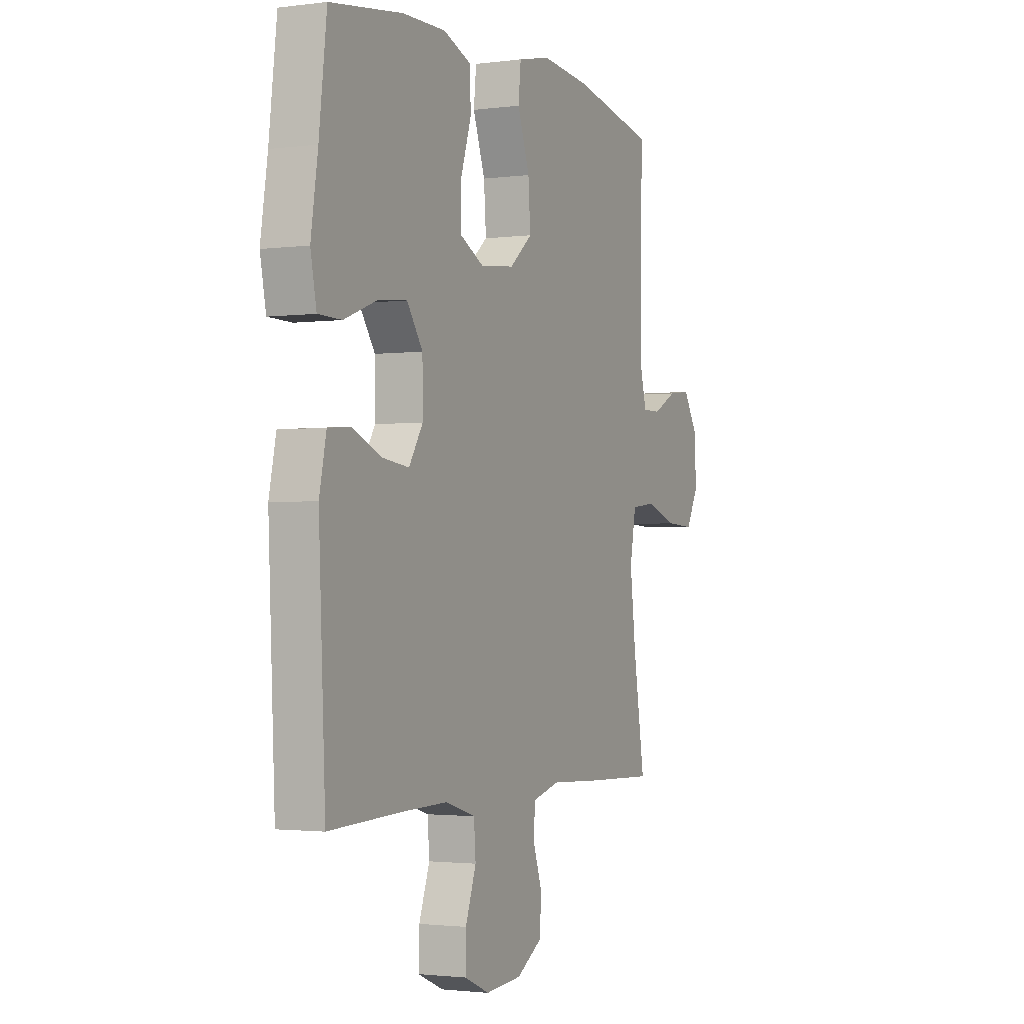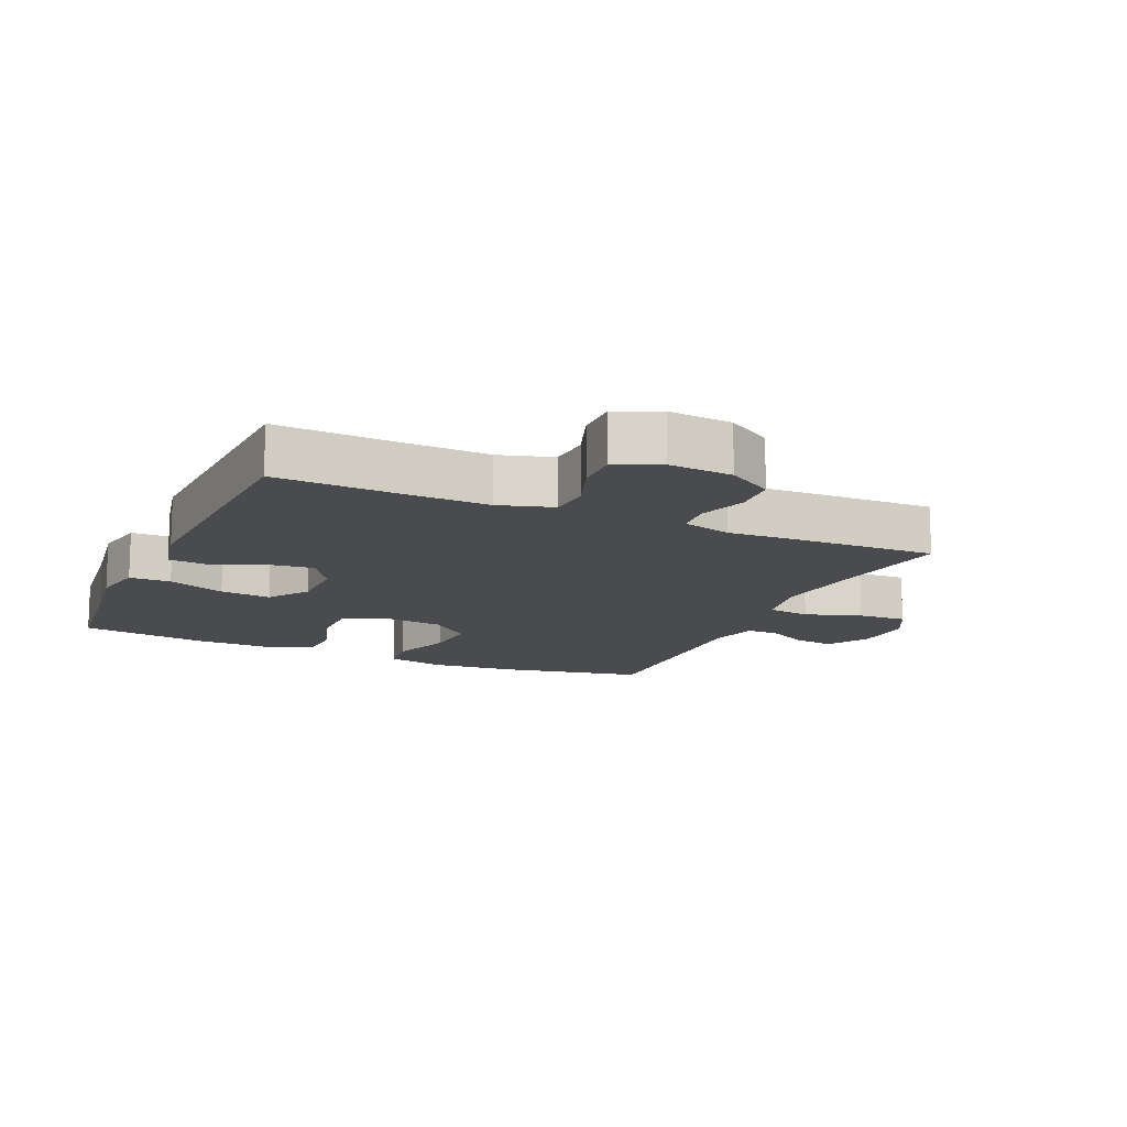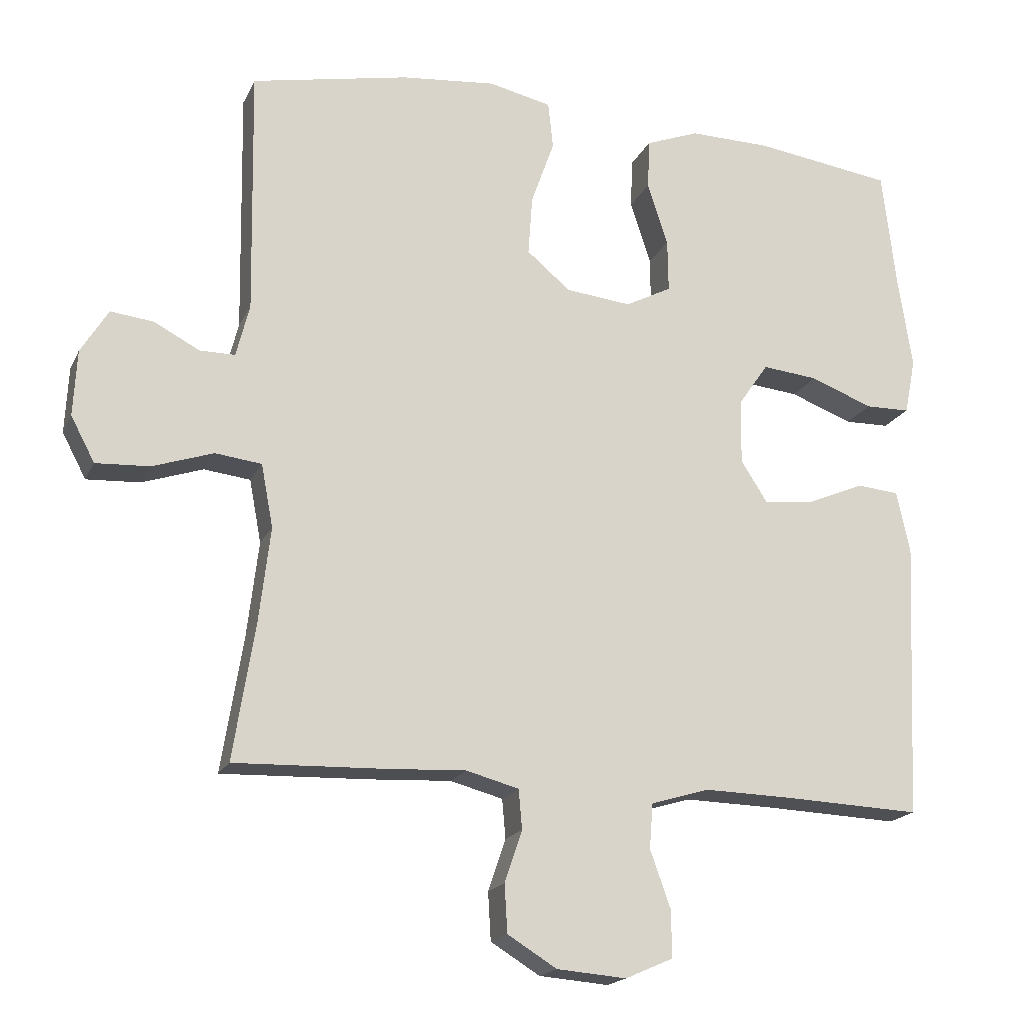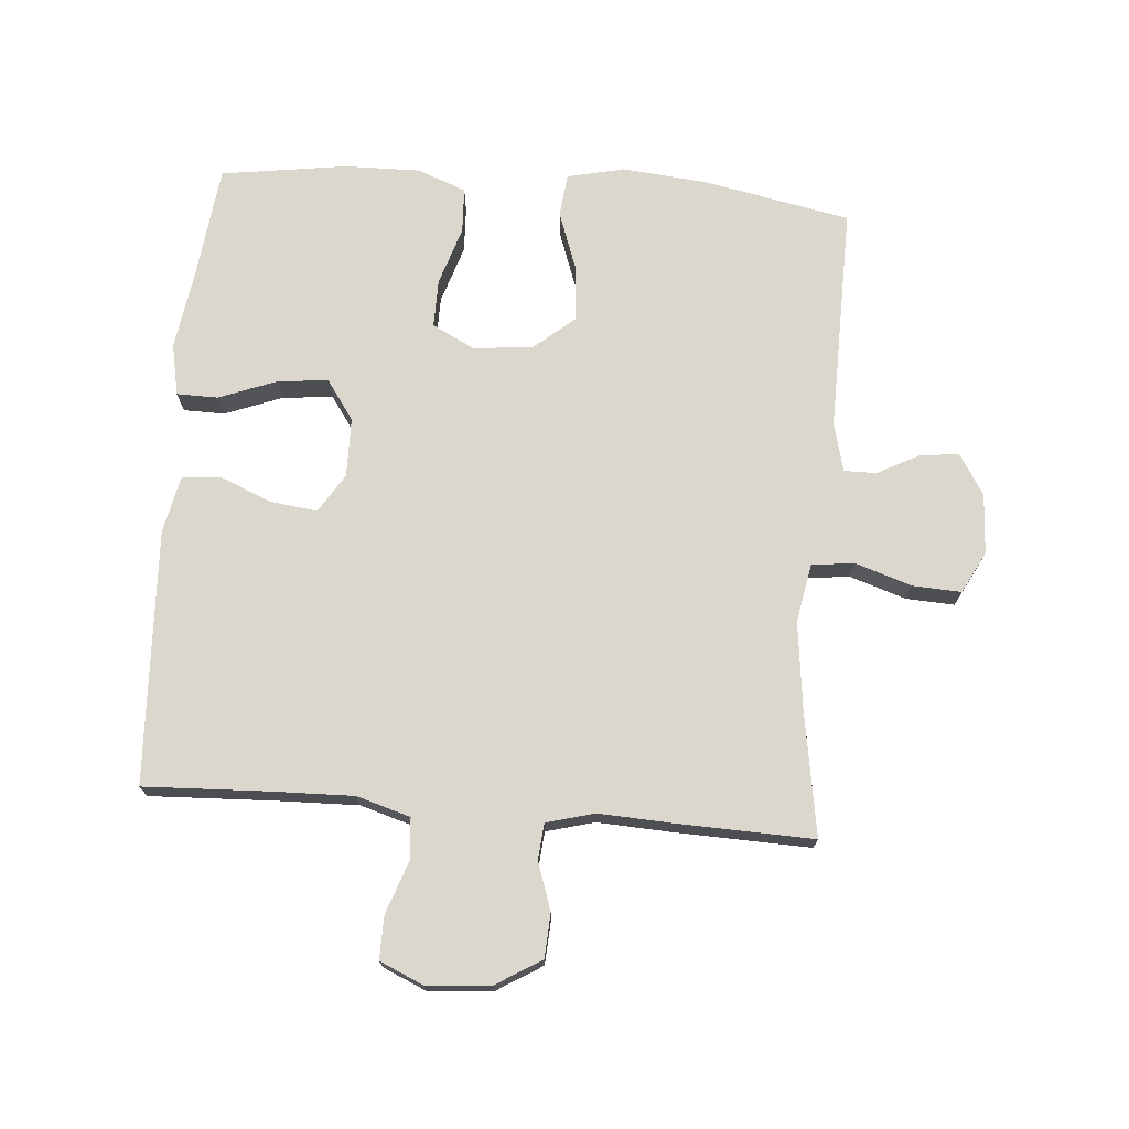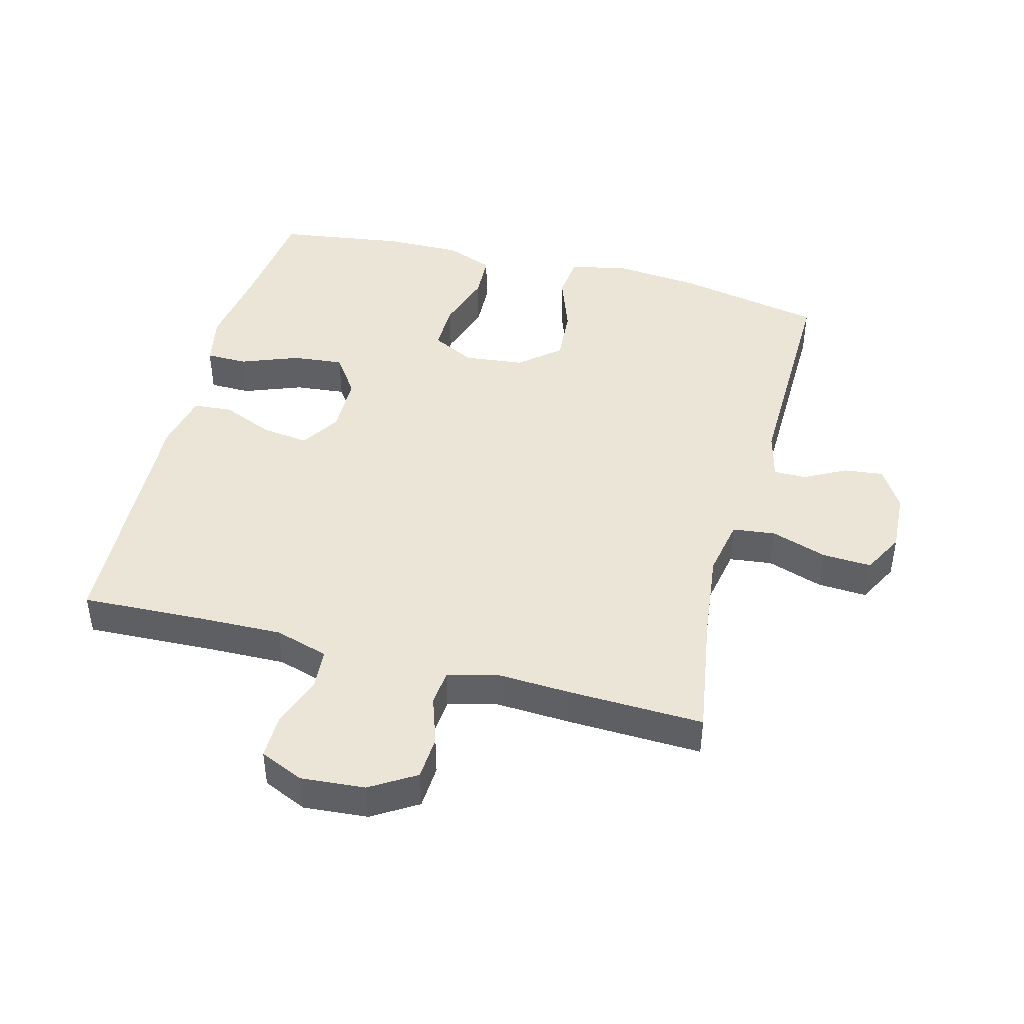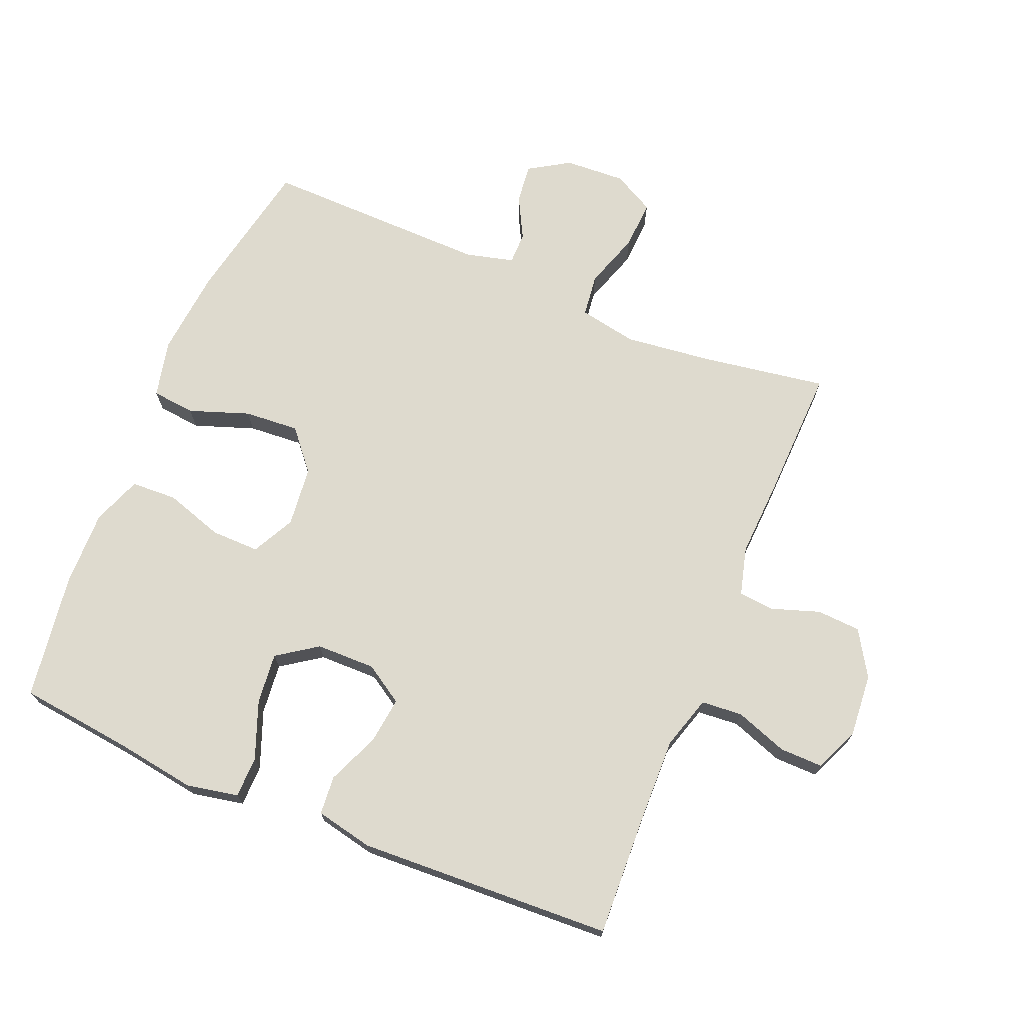
<metadata>
{"format":"obj","ext":"obj","renderer":"f3d","projection":"perspective","resolution":1024,"background":"white","views":[{"elev":-1.9,"azim":115.3,"up":"+Z"},{"elev":-13.8,"azim":156.0,"up":"+Y"},{"elev":-18.4,"azim":-18.9,"up":"+Z"},{"elev":72.8,"azim":-175.5,"up":"+Y"},{"elev":44.3,"azim":-165.3,"up":"+Y"},{"elev":71.3,"azim":112.5,"up":"+Y"}]}
</metadata>
<code>
v -0.5 0.07 -0.5
v -0.469 0.07 -0.306
v -0.453 0.07 -0.171
v -0.47 0.07 -0.081
v -0.536 0.07 -0.073
v -0.623 0.07 -0.102
v -0.699 0.07 -0.106
v -0.733 0.07 -0.042
v -0.728 0.07 0.052
v -0.689 0.07 0.115
v -0.628 0.07 0.108
v -0.563 0.07 0.074
v -0.513 0.07 0.074
v -0.494 0.07 0.149
v -0.5 0.07 0.5
v -0.275 0.07 0.545
v -0.14 0.07 0.558
v -0.051 0.07 0.538
v -0.044 0.07 0.471
v -0.077 0.07 0.378
v -0.083 0.07 0.293
v -0.021 0.07 0.241
v 0.072 0.07 0.231
v 0.138 0.07 0.265
v 0.137 0.07 0.34
v 0.108 0.07 0.43
v 0.111 0.07 0.501
v 0.187 0.07 0.53
v 0.304 0.07 0.528
v 0.5 0.07 0.5
v 0.521 0.07 0.323
v 0.54 0.07 0.199
v 0.524 0.07 0.119
v 0.46 0.07 0.118
v 0.371 0.07 0.152
v 0.292 0.07 0.16
v 0.249 0.07 0.098
v 0.248 0.07 0.006
v 0.286 0.07 -0.054
v 0.358 0.07 -0.045
v 0.439 0.07 -0.011
v 0.499 0.07 -0.016
v 0.518 0.07 -0.105
v 0.5 0.07 -0.5
v 0.306 0.07 -0.492
v 0.18 0.07 -0.489
v 0.097 0.07 -0.514
v 0.092 0.07 -0.578
v 0.121 0.07 -0.659
v 0.122 0.07 -0.726
v 0.054 0.07 -0.756
v -0.045 0.07 -0.748
v -0.115 0.07 -0.705
v -0.119 0.07 -0.637
v -0.094 0.07 -0.563
v -0.099 0.07 -0.507
v -0.174 0.07 -0.487
v -0.29 0.07 -0.493
v -0.5 0 -0.5
v -0.469 0 -0.306
v -0.453 0 -0.171
v -0.47 0 -0.081
v -0.536 0 -0.073
v -0.623 0 -0.102
v -0.699 0 -0.106
v -0.733 0 -0.042
v -0.728 0 0.052
v -0.689 0 0.115
v -0.628 0 0.108
v -0.563 0 0.074
v -0.513 0 0.074
v -0.494 0 0.149
v -0.5 0 0.5
v -0.275 0 0.545
v -0.14 0 0.558
v -0.051 0 0.538
v -0.044 0 0.471
v -0.077 0 0.378
v -0.083 0 0.293
v -0.021 0 0.241
v 0.072 0 0.231
v 0.138 0 0.265
v 0.137 0 0.34
v 0.108 0 0.43
v 0.111 0 0.501
v 0.187 0 0.53
v 0.304 0 0.528
v 0.5 0 0.5
v 0.521 0 0.323
v 0.54 0 0.199
v 0.524 0 0.119
v 0.46 0 0.118
v 0.371 0 0.152
v 0.292 0 0.16
v 0.249 0 0.098
v 0.248 0 0.006
v 0.286 0 -0.054
v 0.358 0 -0.045
v 0.439 0 -0.011
v 0.499 0 -0.016
v 0.518 0 -0.105
v 0.5 0 -0.5
v 0.306 0 -0.492
v 0.18 0 -0.489
v 0.097 0 -0.514
v 0.092 0 -0.578
v 0.121 0 -0.659
v 0.122 0 -0.726
v 0.054 0 -0.756
v -0.045 0 -0.748
v -0.115 0 -0.705
v -0.119 0 -0.637
v -0.094 0 -0.563
v -0.099 0 -0.507
v -0.174 0 -0.487
v -0.29 0 -0.493
f 57 58 1 2
f 56 57 2 3
f 53 54 55
f 52 53 55
f 51 52 55
f 50 51 55
f 49 50 55
f 48 49 55
f 47 48 55 56
f 56 3 4
f 47 56 4
f 46 47 4
f 43 44 45
f 42 43 45
f 41 42 45
f 40 41 45
f 39 40 45 46
f 38 39 46 4
f 33 34 35
f 32 33 35
f 31 32 35
f 31 35 36
f 30 31 36
f 29 30 36
f 28 29 36
f 27 28 36
f 26 27 36
f 25 26 36
f 24 25 36 37
f 18 19 20
f 17 18 20
f 16 17 20
f 15 16 20
f 14 15 20
f 13 14 20 21
f 10 11 12
f 9 10 12
f 8 9 12
f 7 8 12
f 6 7 12
f 5 6 12
f 5 12 13
f 13 21 22
f 5 13 22
f 4 5 22
f 37 38 4
f 24 37 4
f 23 24 4
f 4 22 23
f 60 59 116 115
f 61 60 115 114
f 113 112 111
f 113 111 110
f 113 110 109
f 113 109 108
f 113 108 107
f 113 107 106
f 114 113 106 105
f 62 61 114
f 62 114 105
f 62 105 104
f 103 102 101
f 103 101 100
f 103 100 99
f 103 99 98
f 104 103 98 97
f 62 104 97 96
f 93 92 91
f 93 91 90
f 93 90 89
f 94 93 89
f 94 89 88
f 94 88 87
f 94 87 86
f 94 86 85
f 94 85 84
f 94 84 83
f 95 94 83 82
f 78 77 76
f 78 76 75
f 78 75 74
f 78 74 73
f 78 73 72
f 79 78 72 71
f 70 69 68
f 70 68 67
f 70 67 66
f 70 66 65
f 70 65 64
f 70 64 63
f 71 70 63
f 80 79 71
f 80 71 63
f 80 63 62
f 62 96 95
f 62 95 82
f 62 82 81
f 81 80 62
f 1 59 60 2
f 2 60 61 3
f 3 61 62 4
f 4 62 63 5
f 5 63 64 6
f 6 64 65 7
f 7 65 66 8
f 8 66 67 9
f 9 67 68 10
f 10 68 69 11
f 11 69 70 12
f 12 70 71 13
f 13 71 72 14
f 14 72 73 15
f 15 73 74 16
f 16 74 75 17
f 17 75 76 18
f 18 76 77 19
f 19 77 78 20
f 20 78 79 21
f 21 79 80 22
f 22 80 81 23
f 23 81 82 24
f 24 82 83 25
f 25 83 84 26
f 26 84 85 27
f 27 85 86 28
f 28 86 87 29
f 29 87 88 30
f 30 88 89 31
f 31 89 90 32
f 32 90 91 33
f 33 91 92 34
f 34 92 93 35
f 35 93 94 36
f 36 94 95 37
f 37 95 96 38
f 38 96 97 39
f 39 97 98 40
f 40 98 99 41
f 41 99 100 42
f 42 100 101 43
f 43 101 102 44
f 44 102 103 45
f 45 103 104 46
f 46 104 105 47
f 47 105 106 48
f 48 106 107 49
f 49 107 108 50
f 50 108 109 51
f 51 109 110 52
f 52 110 111 53
f 53 111 112 54
f 54 112 113 55
f 55 113 114 56
f 56 114 115 57
f 57 115 116 58
f 58 116 59 1

</code>
